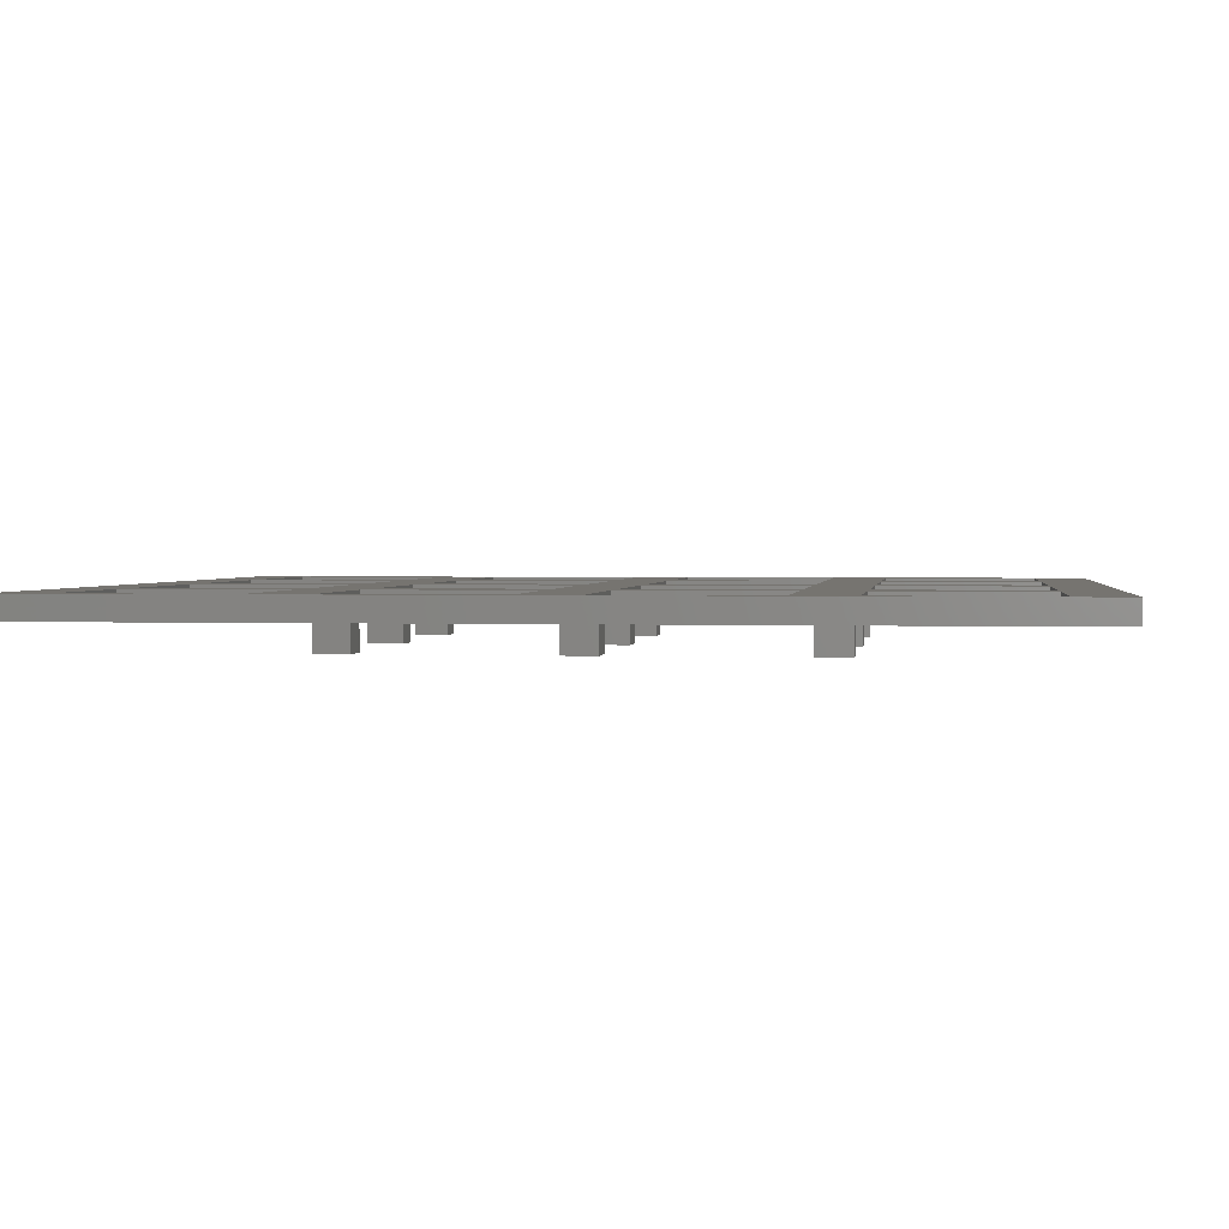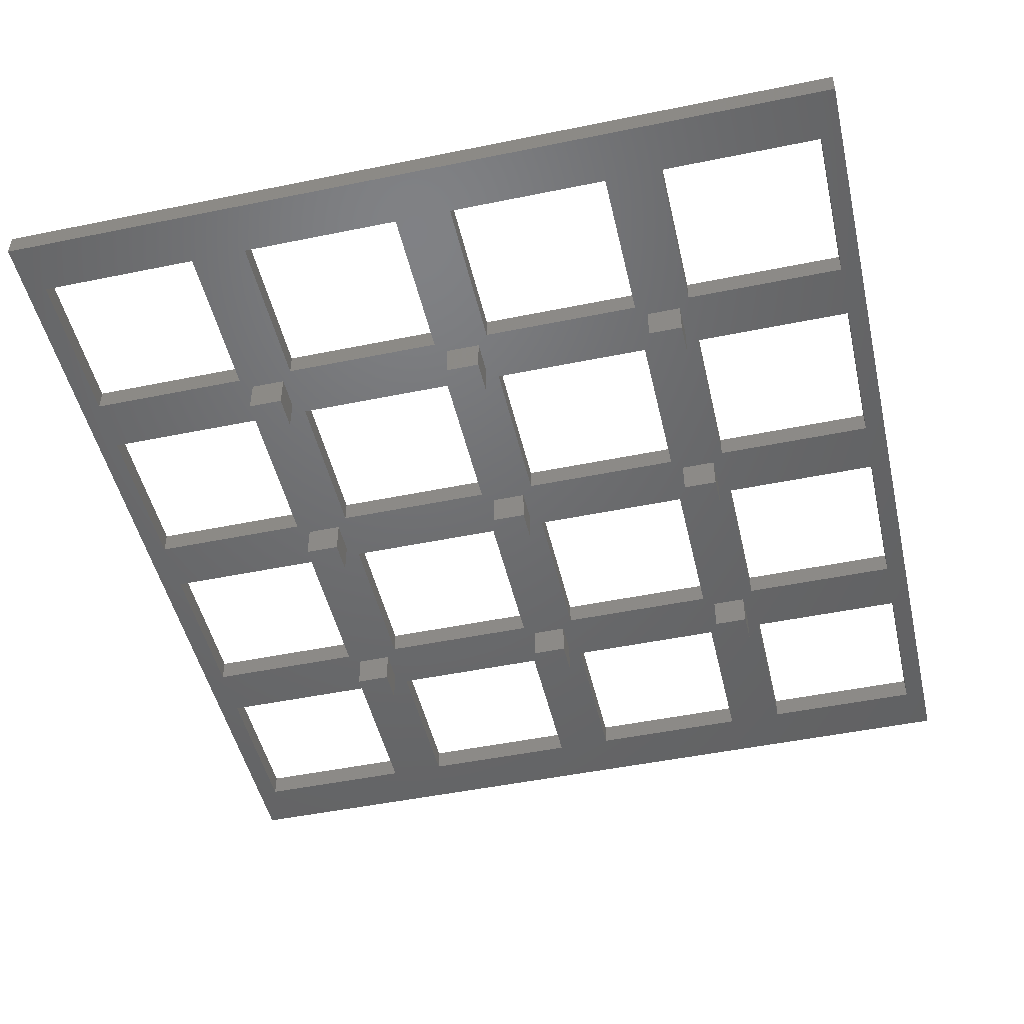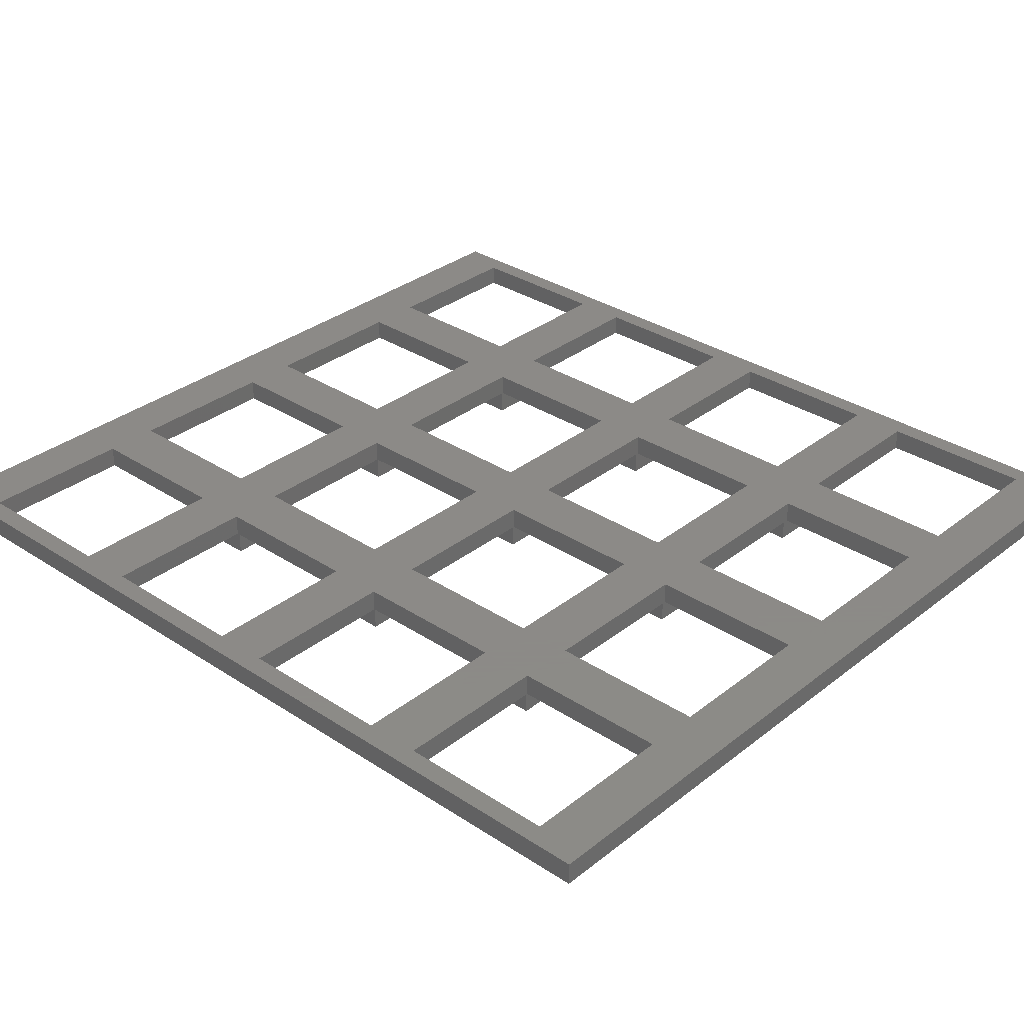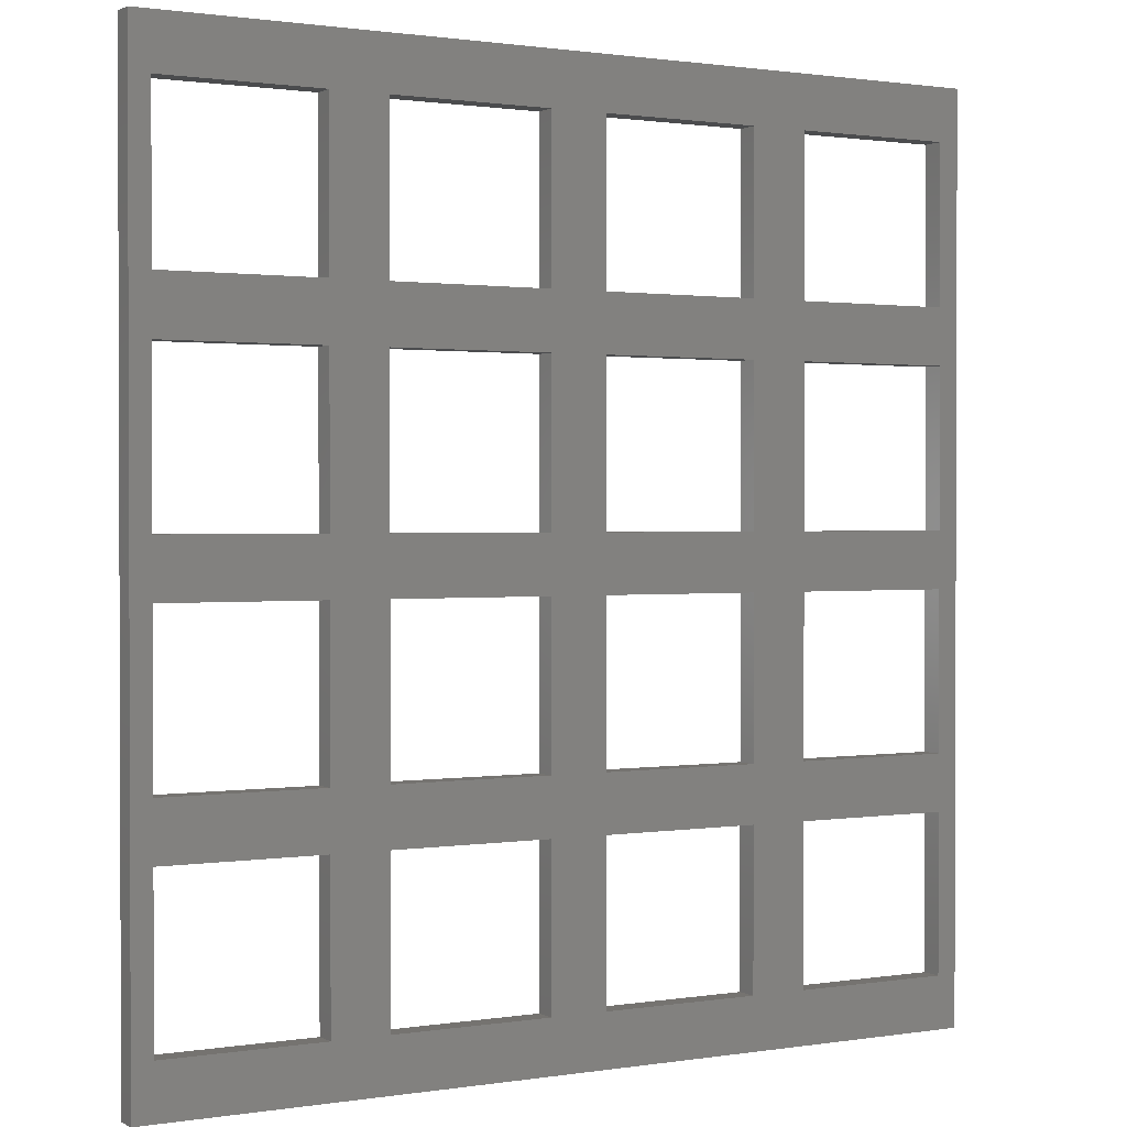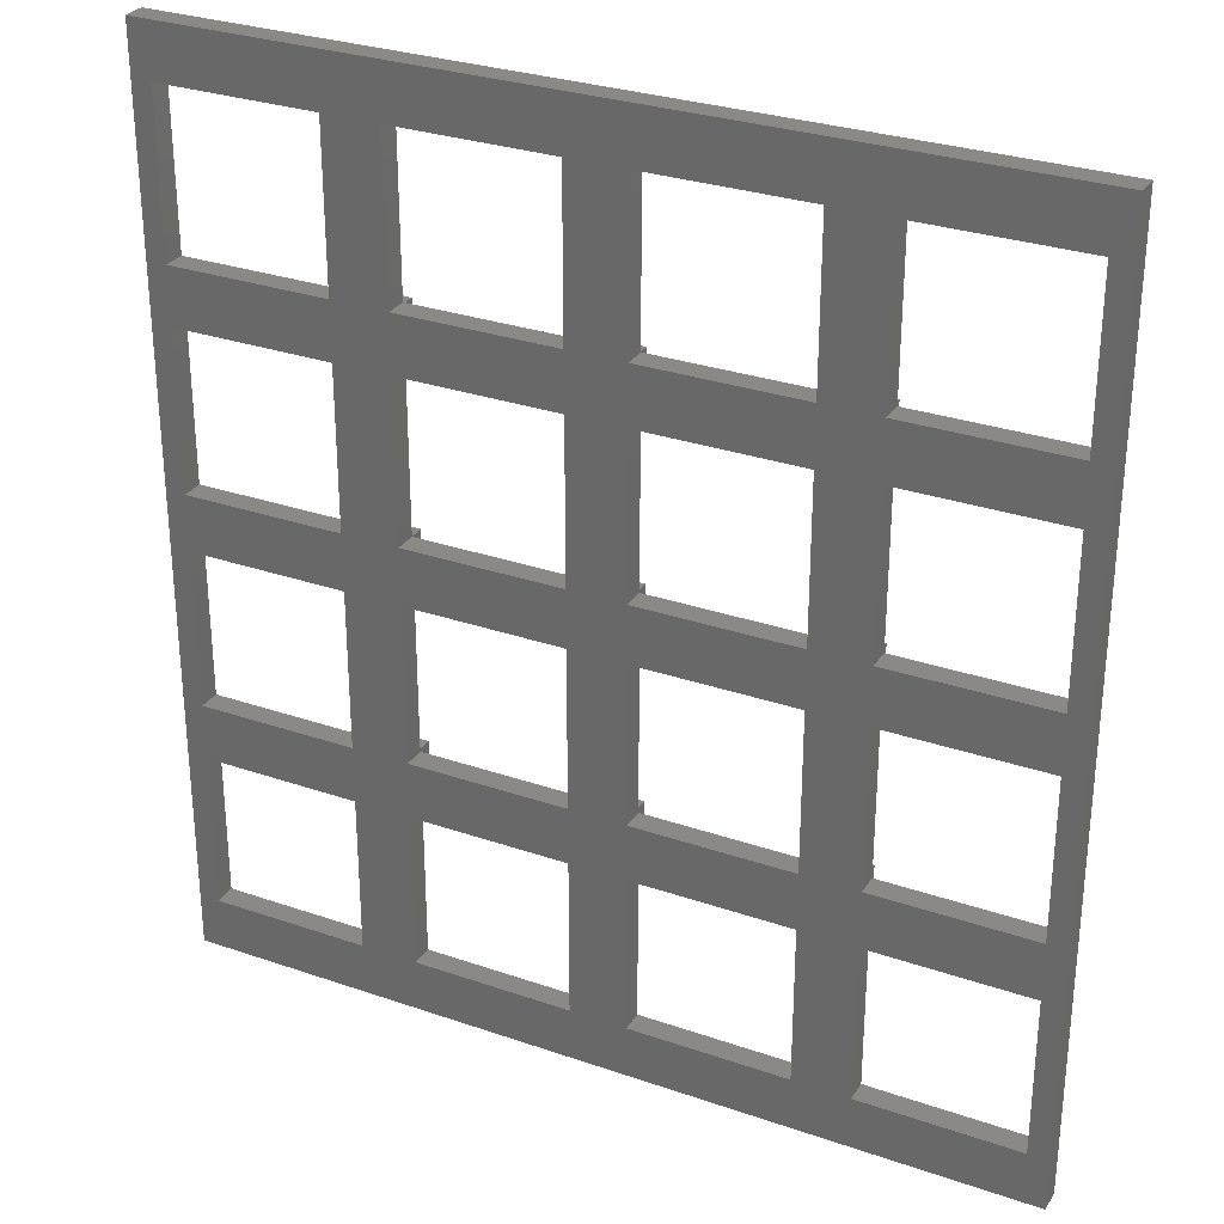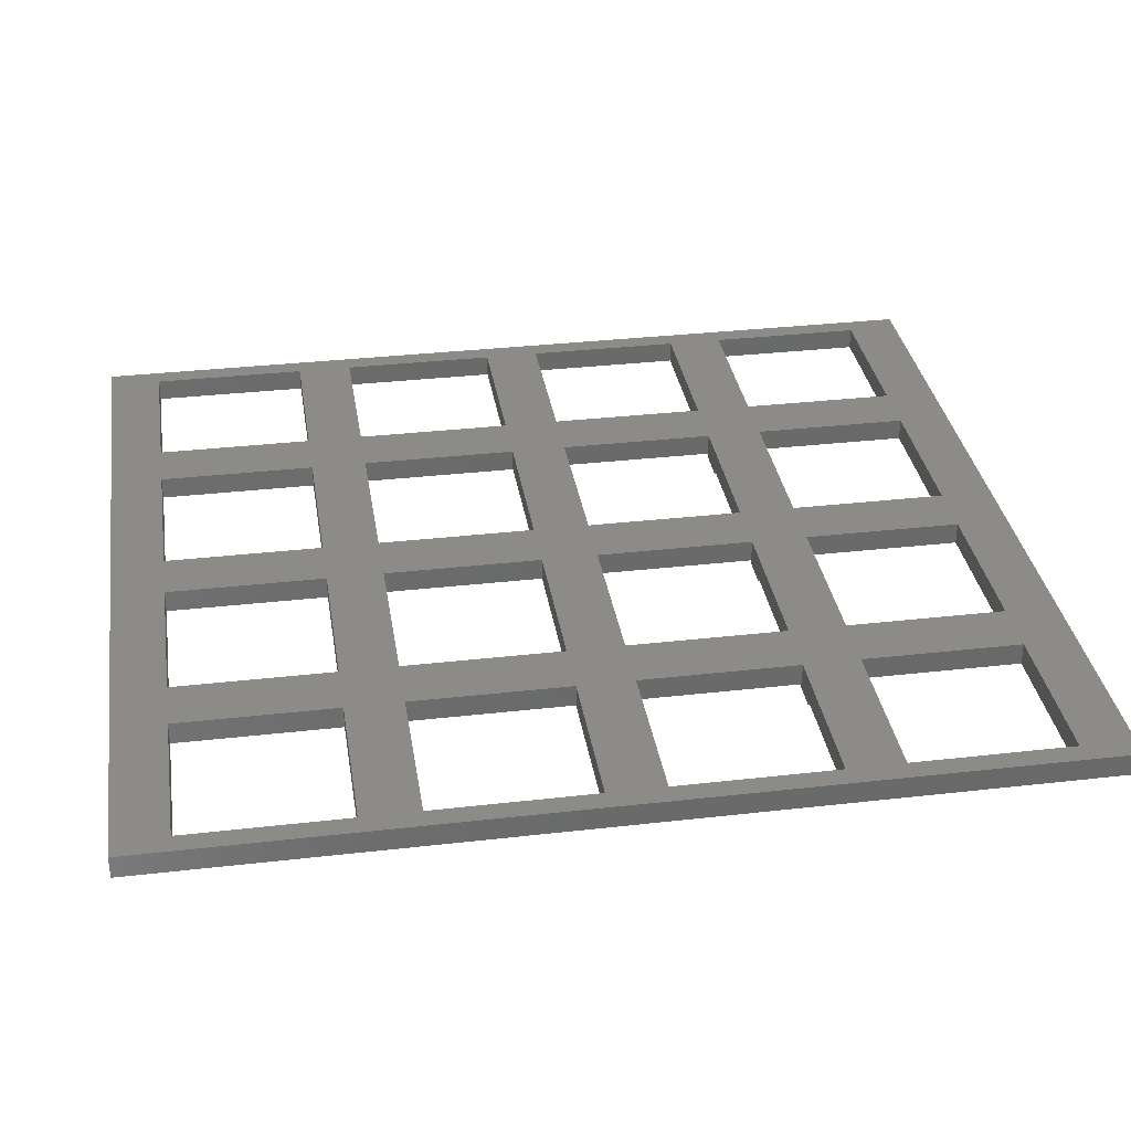
<metadata>
{"format":"stl","ext":"stl","renderer":"f3d","projection":"perspective","resolution":1024,"background":"white","views":[{"elev":1.8,"azim":-82.6,"up":"+Y"},{"elev":-48.5,"azim":12.9,"up":"+Y"},{"elev":32.4,"azim":132.5,"up":"+Y"},{"elev":1.1,"azim":150.1,"up":"+Z"},{"elev":29.6,"azim":-153.1,"up":"+Z"},{"elev":33.4,"azim":-98.9,"up":"+Y"}]}
</metadata>
<code>
# stl→obj: 208 verts, 476 faces
v 46.6 3 -46.6
v 46.6 3 -49.65
v 46.6 0 -46.6
v 46.6 0 -49.65
v 49.65 3 -46.6
v 49.65 0 -46.6
v 49.65 3 -49.65
v 49.65 0 -49.65
v 30.4 3 -27.36
v 27.35 3 -27.36
v 30.4 0 -27.36
v 27.35 0 -27.36
v 30.4 3 -30.4
v 30.4 0 -30.4
v 27.35 3 -30.4
v 27.35 0 -30.4
v 8.11 3 -8.12
v 8.11 3 -11.16
v 8.11 0 -8.12
v 8.11 0 -11.16
v 11.16 3 -8.12
v 11.16 0 -8.12
v 11.16 3 -11.16
v 11.16 0 -11.16
v 30.4 3 -46.6
v 27.35 3 -46.6
v 30.4 0 -46.6
v 27.35 0 -46.6
v 30.4 3 -49.65
v 30.4 0 -49.65
v 27.35 3 -49.65
v 27.35 0 -49.65
v 49.66 3 -27.37
v 46.6 3 -27.37
v 49.66 0 -27.37
v 46.6 0 -27.37
v 49.66 3 -30.4
v 49.66 0 -30.4
v 46.6 3 -30.4
v 46.6 0 -30.4
v 27.36 3 -8.11
v 27.36 3 -11.16
v 27.36 0 -8.11
v 27.36 0 -11.16
v 30.4 3 -8.11
v 30.4 0 -8.11
v 30.4 3 -11.16
v 30.4 0 -11.16
v 11.16 3 -27.36
v 8.1 3 -27.36
v 11.16 0 -27.36
v 8.1 0 -27.36
v 11.16 3 -30.4
v 11.16 0 -30.4
v 8.1 3 -30.4
v 8.1 0 -30.4
v 11.15 3 -46.6
v 8.1 3 -46.6
v 11.15 0 -46.6
v 8.1 0 -46.6
v 11.15 3 -49.65
v 11.15 0 -49.65
v 8.1 3 -49.65
v 8.1 0 -49.65
v 46.61 3 -8.11
v 46.61 3 -11.17
v 46.61 0 -8.11
v 46.61 0 -11.17
v 49.66 3 -8.11
v 49.66 0 -8.11
v 49.66 3 -11.17
v 49.66 0 -11.17
v 66.65 3 11.8
v 66.65 3 -69.55
v 66.65 5 11.8
v 66.65 5 -69.55
v -8.9 3 -69.55
v -8.9 5 -69.55
v 45.6 3 -50.65
v 50.65 3 -50.65
v 50.65 3 -45.6
v 45.6 3 -45.6
v 31.4 3 -50.65
v 31.4 3 -45.6
v 26.35 3 -45.6
v 26.35 3 -50.65
v 12.15 3 -50.65
v 12.15 3 -45.6
v 7.1 3 -45.6
v 7.1 3 -50.65
v -7.1 3 -50.65
v -7.1 3 -45.6
v -7.1 3 -31.4
v -7.1 3 -26.35
v 7.1 3 -26.35
v 7.1 3 -31.4
v 12.15 3 -31.4
v 12.16 3 -26.36
v 26.36 3 -26.36
v 26.35 3 -31.4
v 31.4 3 -31.4
v 31.4 3 -26.36
v 7.1 3 -12.15
v 12.16 3 -12.16
v 12.16 3 -7.11
v 7.11 3 -7.12
v -7.09 3 -7.12
v -7.1 3 -12.15
v -8.9 3 11.8
v 26.35 3 -64.85
v 45.6 3 -26.36
v 45.6 3 -31.4
v 50.65 3 -31.4
v 50.66 3 -26.37
v 26.36 3 -12.16
v 31.4 3 -12.16
v 31.41 3 -7.11
v 26.36 3 -7.11
v 7.1 3 -64.85
v 45.6 3 -12.16
v 50.66 3 -12.17
v 50.65 3 -7.1
v 45.61 3 -7.11
v 64.85 3 -31.4
v 64.86 3 -26.37
v 64.85 3 -7.1
v 64.86 3 -12.17
v 64.85 3 -45.6
v 64.85 3 -50.65
v 64.85 3 -64.85
v 50.65 3 -64.85
v 45.61 3 7.09
v 50.65 3 7.1
v 64.85 3 7.1
v 31.4 3 -64.85
v 45.6 3 -64.85
v 7.11 3 7.08
v 12.16 3 7.09
v 26.36 3 7.09
v 31.41 3 7.09
v -7.1 3 -64.85
v 12.15 3 -64.85
v -7.09 3 7.08
v -8.9 5 11.8
v 64.86 5 -26.37
v 64.86 5 -12.17
v 64.85 5 -7.1
v 50.66 5 -12.17
v 50.65 5 -7.1
v 45.61 5 -7.11
v 45.61 5 7.09
v 31.4 5 -64.85
v 45.6 5 -64.85
v 50.65 5 -64.85
v 45.6 5 -50.65
v 50.65 5 -50.65
v 45.6 5 -45.6
v 50.65 5 -45.6
v 45.6 5 -31.4
v 50.65 5 -31.4
v 45.6 5 -26.36
v 50.66 5 -26.37
v 45.6 5 -12.16
v 31.41 5 -7.11
v 31.4 5 -12.16
v 26.36 5 -7.11
v 26.36 5 -12.16
v 12.16 5 -7.11
v 12.16 5 -12.16
v 7.11 5 -7.12
v 7.1 5 -12.15
v -7.09 5 -7.12
v -7.1 5 -12.15
v -7.1 5 -26.35
v -7.1 5 -31.4
v 7.1 5 -31.4
v 7.1 5 -26.35
v 12.15 5 -31.4
v 12.16 5 -26.36
v 26.35 5 -31.4
v 26.36 5 -26.36
v 31.4 5 -31.4
v 31.4 5 -26.36
v -7.1 5 -45.6
v -7.1 5 -50.65
v 7.1 5 -50.65
v 7.1 5 -45.6
v 12.15 5 -50.65
v 12.15 5 -45.6
v 26.35 5 -50.65
v 26.35 5 -45.6
v 31.4 5 -50.65
v 31.4 5 -45.6
v 26.36 5 7.09
v 12.16 5 7.09
v 7.11 5 7.08
v 64.85 5 7.1
v 50.65 5 7.1
v 31.41 5 7.09
v -7.09 5 7.08
v 64.85 5 -31.4
v -7.1 5 -64.85
v 7.1 5 -64.85
v 12.15 5 -64.85
v 64.85 5 -45.6
v 64.85 5 -50.65
v 64.85 5 -64.85
v 26.35 5 -64.85
f 1 2 3
f 3 2 4
f 5 1 6
f 6 1 3
f 7 5 8
f 8 5 6
f 2 7 4
f 4 7 8
f 8 6 4
f 4 6 3
f 9 10 11
f 11 10 12
f 13 9 14
f 14 9 11
f 15 13 16
f 16 13 14
f 10 15 12
f 12 15 16
f 12 16 11
f 11 16 14
f 17 18 19
f 19 18 20
f 21 17 22
f 22 17 19
f 23 21 24
f 24 21 22
f 18 23 20
f 20 23 24
f 24 22 20
f 20 22 19
f 25 26 27
f 27 26 28
f 29 25 30
f 30 25 27
f 31 29 32
f 32 29 30
f 26 31 28
f 28 31 32
f 28 32 27
f 27 32 30
f 33 34 35
f 35 34 36
f 37 33 38
f 38 33 35
f 39 37 40
f 40 37 38
f 34 39 36
f 36 39 40
f 36 40 35
f 35 40 38
f 41 42 43
f 43 42 44
f 45 41 46
f 46 41 43
f 47 45 48
f 48 45 46
f 42 47 44
f 44 47 48
f 48 46 44
f 44 46 43
f 49 50 51
f 51 50 52
f 53 49 54
f 54 49 51
f 55 53 56
f 56 53 54
f 50 55 52
f 52 55 56
f 52 56 51
f 51 56 54
f 57 58 59
f 59 58 60
f 61 57 62
f 62 57 59
f 63 61 64
f 64 61 62
f 58 63 60
f 60 63 64
f 60 64 59
f 59 64 62
f 65 66 67
f 67 66 68
f 69 65 70
f 70 65 67
f 71 69 72
f 72 69 70
f 66 71 68
f 68 71 72
f 72 70 68
f 68 70 67
f 73 74 75
f 75 74 76
f 74 77 76
f 76 77 78
f 1 79 2
f 2 79 80
f 2 80 7
f 7 80 81
f 7 81 5
f 5 81 1
f 1 81 82
f 1 82 79
f 79 82 83
f 83 82 84
f 83 84 29
f 29 84 25
f 25 84 26
f 26 84 85
f 26 85 86
f 86 85 87
f 87 85 88
f 87 88 61
f 61 88 57
f 57 88 58
f 58 88 89
f 58 89 90
f 90 89 91
f 91 89 92
f 91 92 77
f 77 92 93
f 77 93 94
f 94 93 95
f 95 93 96
f 95 96 50
f 50 96 55
f 55 96 97
f 55 97 53
f 53 97 98
f 53 98 49
f 49 98 95
f 49 95 50
f 9 99 10
f 10 99 100
f 10 100 15
f 15 100 101
f 15 101 13
f 13 101 102
f 13 102 9
f 9 102 99
f 17 103 18
f 18 103 104
f 18 104 23
f 23 104 21
f 21 104 105
f 21 105 17
f 17 105 106
f 17 106 103
f 103 106 107
f 103 107 108
f 108 107 109
f 108 109 94
f 94 109 77
f 29 31 83
f 83 31 86
f 83 86 110
f 31 26 86
f 33 111 34
f 34 111 112
f 34 112 39
f 39 112 113
f 39 113 37
f 37 113 114
f 37 114 33
f 33 114 111
f 41 115 42
f 42 115 116
f 42 116 47
f 47 116 117
f 47 117 45
f 45 117 118
f 45 118 41
f 41 118 115
f 61 63 87
f 87 63 90
f 87 90 119
f 63 58 90
f 65 120 66
f 66 120 121
f 66 121 71
f 71 121 69
f 69 121 122
f 69 122 65
f 65 122 123
f 65 123 120
f 120 123 117
f 120 117 116
f 114 124 125
f 125 124 74
f 125 74 73
f 114 121 111
f 111 121 120
f 122 121 126
f 126 121 127
f 126 127 73
f 73 127 125
f 84 101 85
f 85 101 100
f 102 101 111
f 111 101 112
f 112 82 113
f 113 82 81
f 99 98 100
f 100 98 97
f 98 104 95
f 95 104 103
f 105 104 118
f 118 104 115
f 115 99 116
f 116 99 102
f 96 89 97
f 97 89 88
f 81 80 128
f 128 80 129
f 128 129 74
f 74 129 130
f 74 130 131
f 113 124 114
f 124 128 74
f 123 122 132
f 132 122 133
f 132 133 73
f 73 133 134
f 73 134 126
f 135 74 136
f 136 74 131
f 136 131 80
f 83 110 135
f 135 110 77
f 135 77 74
f 79 136 80
f 106 105 137
f 137 105 138
f 137 138 109
f 109 138 139
f 109 139 73
f 73 139 140
f 73 140 132
f 139 118 140
f 140 118 117
f 141 77 119
f 119 77 142
f 119 142 87
f 141 91 77
f 107 143 109
f 109 143 137
f 110 142 77
f 144 78 109
f 109 78 77
f 75 144 73
f 73 144 109
f 76 145 75
f 75 145 146
f 75 146 147
f 147 146 148
f 147 148 149
f 149 148 150
f 149 150 151
f 78 152 76
f 76 152 153
f 76 153 154
f 154 153 155
f 154 155 156
f 156 155 157
f 156 157 158
f 158 157 159
f 158 159 160
f 160 159 161
f 160 161 162
f 162 161 148
f 148 161 163
f 148 163 150
f 150 163 164
f 164 163 165
f 164 165 166
f 166 165 167
f 166 167 168
f 168 167 169
f 168 169 170
f 170 169 171
f 170 171 172
f 172 171 173
f 172 173 144
f 144 173 174
f 144 174 175
f 175 174 176
f 176 174 177
f 176 177 178
f 178 177 179
f 178 179 180
f 180 179 181
f 180 181 182
f 182 181 183
f 182 183 159
f 159 183 161
f 144 175 78
f 78 175 184
f 78 184 185
f 185 184 186
f 186 184 187
f 186 187 188
f 188 187 189
f 188 189 190
f 190 189 191
f 190 191 192
f 192 191 193
f 192 193 155
f 155 193 157
f 75 194 144
f 144 194 195
f 144 195 196
f 196 195 168
f 196 168 170
f 147 197 75
f 75 197 198
f 75 198 151
f 151 198 149
f 151 199 75
f 75 199 194
f 199 164 194
f 194 164 166
f 182 193 180
f 180 193 191
f 165 183 167
f 167 183 181
f 196 200 144
f 144 200 172
f 171 169 177
f 177 169 179
f 178 189 176
f 176 189 187
f 160 162 201
f 201 162 145
f 201 145 76
f 185 202 78
f 78 202 203
f 78 203 204
f 204 203 186
f 204 186 188
f 201 76 205
f 205 76 206
f 205 206 158
f 158 206 156
f 154 207 76
f 76 207 206
f 192 152 190
f 190 152 208
f 208 152 78
f 208 78 204
f 153 152 136
f 136 152 135
f 157 193 82
f 82 193 84
f 191 189 85
f 85 189 88
f 187 184 89
f 89 184 92
f 177 174 95
f 95 174 94
f 181 179 99
f 99 179 98
f 161 183 111
f 111 183 102
f 170 172 106
f 106 172 107
f 166 168 118
f 118 168 105
f 150 164 123
f 123 164 117
f 173 171 108
f 108 171 103
f 175 176 93
f 93 176 96
f 188 190 87
f 87 190 86
f 185 186 91
f 91 186 90
f 201 205 124
f 124 205 128
f 197 147 134
f 134 147 126
f 146 145 127
f 127 145 125
f 159 157 112
f 112 157 82
f 163 161 120
f 120 161 111
f 151 150 132
f 132 150 123
f 180 191 100
f 100 191 85
f 190 208 86
f 86 208 110
f 194 166 139
f 139 166 118
f 167 181 115
f 115 181 99
f 171 177 103
f 103 177 95
f 186 203 90
f 90 203 119
f 176 187 96
f 96 187 89
f 196 170 137
f 137 170 106
f 204 188 142
f 142 188 87
f 149 198 122
f 122 198 133
f 147 149 126
f 126 149 122
f 148 146 121
f 121 146 127
f 162 148 114
f 114 148 121
f 145 162 125
f 125 162 114
f 160 201 113
f 113 201 124
f 158 160 81
f 81 160 113
f 205 158 128
f 128 158 81
f 156 206 80
f 80 206 129
f 154 156 131
f 131 156 80
f 155 153 79
f 79 153 136
f 192 155 83
f 83 155 79
f 152 192 135
f 135 192 83
f 178 180 97
f 97 180 100
f 189 178 88
f 88 178 97
f 169 167 104
f 104 167 115
f 179 169 98
f 98 169 104
f 200 196 143
f 143 196 137
f 172 200 107
f 107 200 143
f 165 163 116
f 116 163 120
f 183 165 102
f 102 165 116
f 195 194 138
f 138 194 139
f 168 195 105
f 105 195 138
f 182 159 101
f 101 159 112
f 193 182 84
f 84 182 101
f 199 151 140
f 140 151 132
f 164 199 117
f 117 199 140
f 198 197 133
f 133 197 134
f 184 175 92
f 92 175 93
f 202 185 141
f 141 185 91
f 174 173 94
f 94 173 108
f 207 154 130
f 130 154 131
f 208 204 110
f 110 204 142
f 203 202 119
f 119 202 141
f 206 207 129
f 129 207 130

</code>
